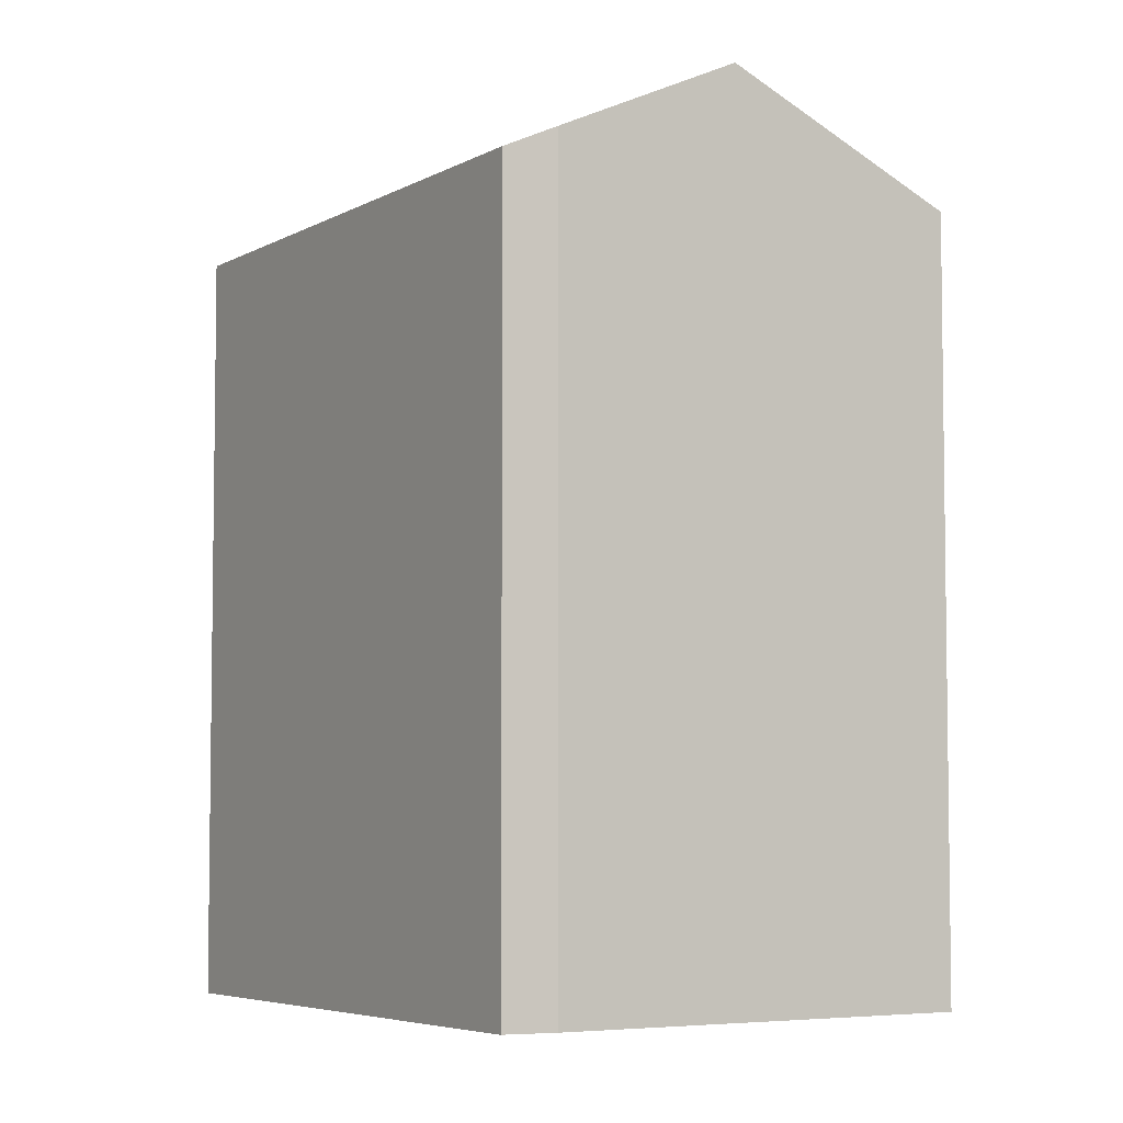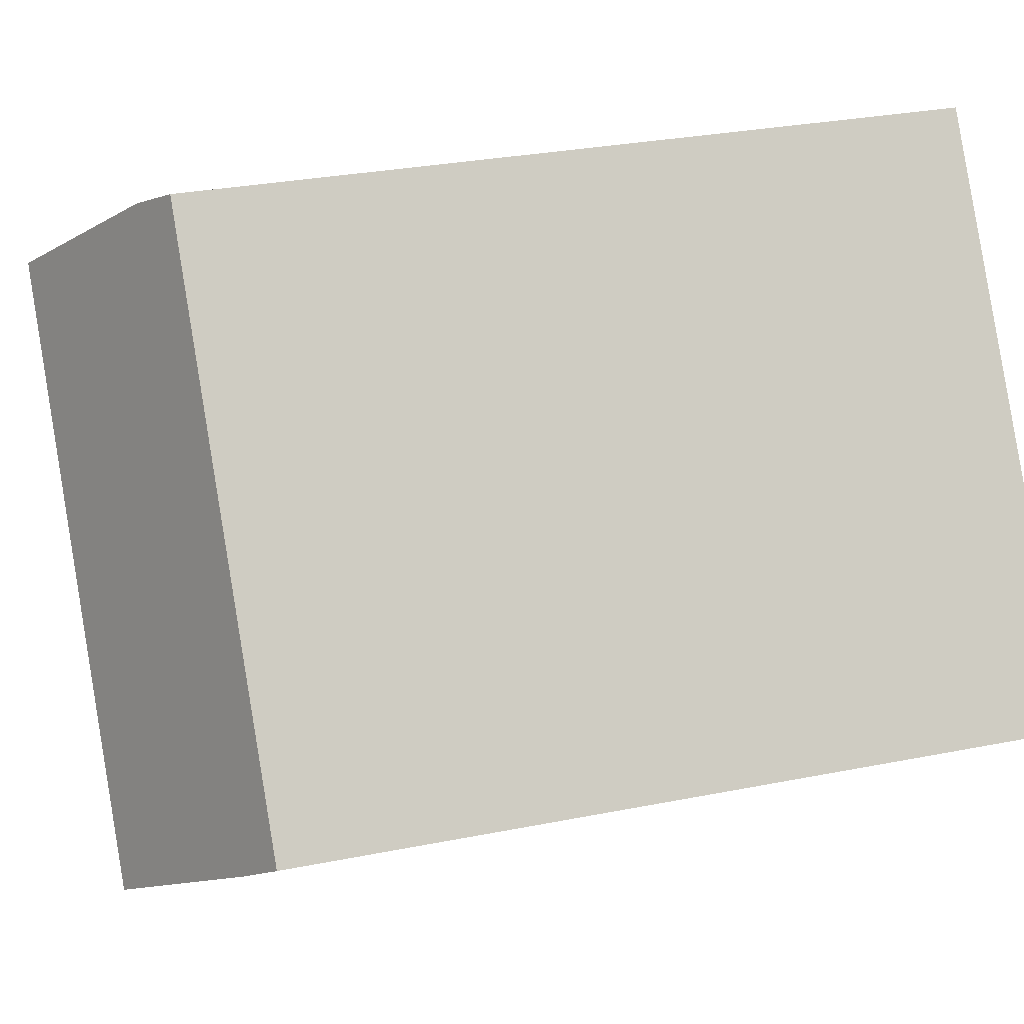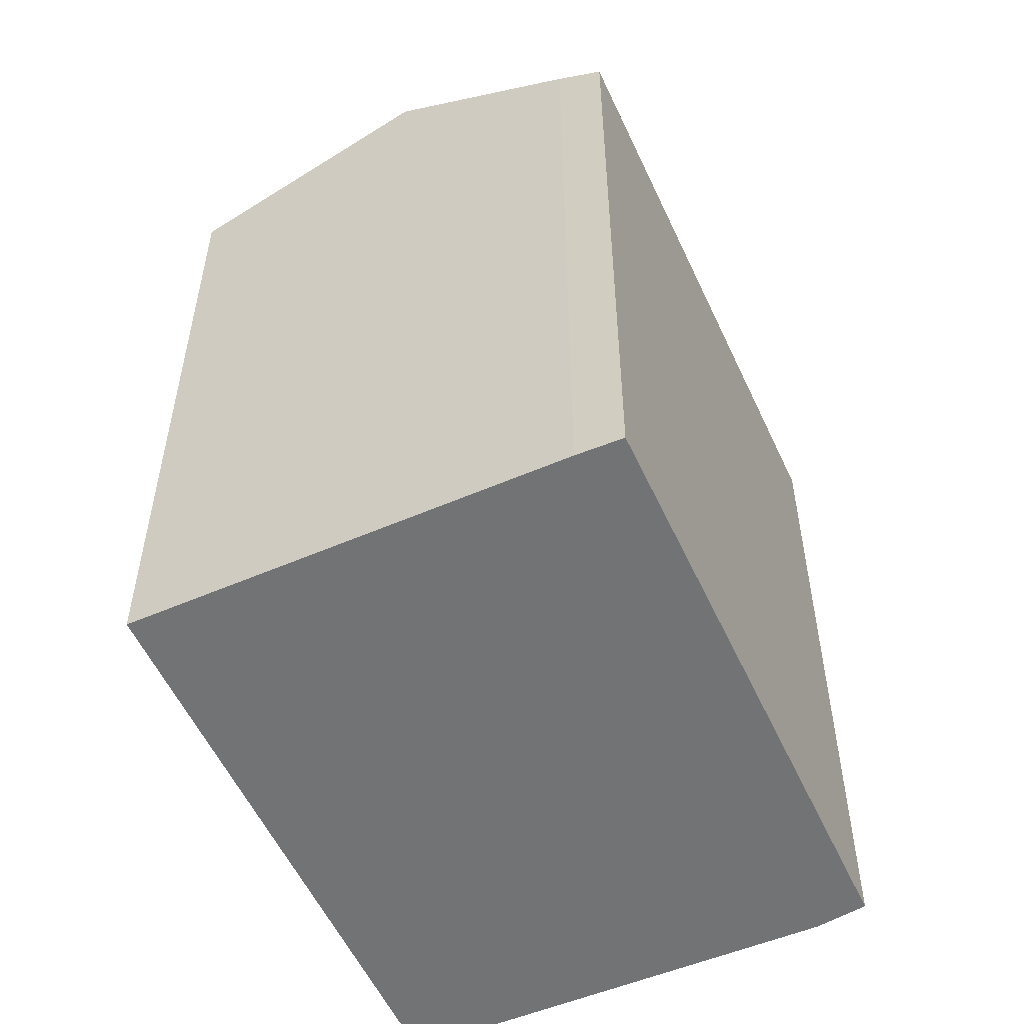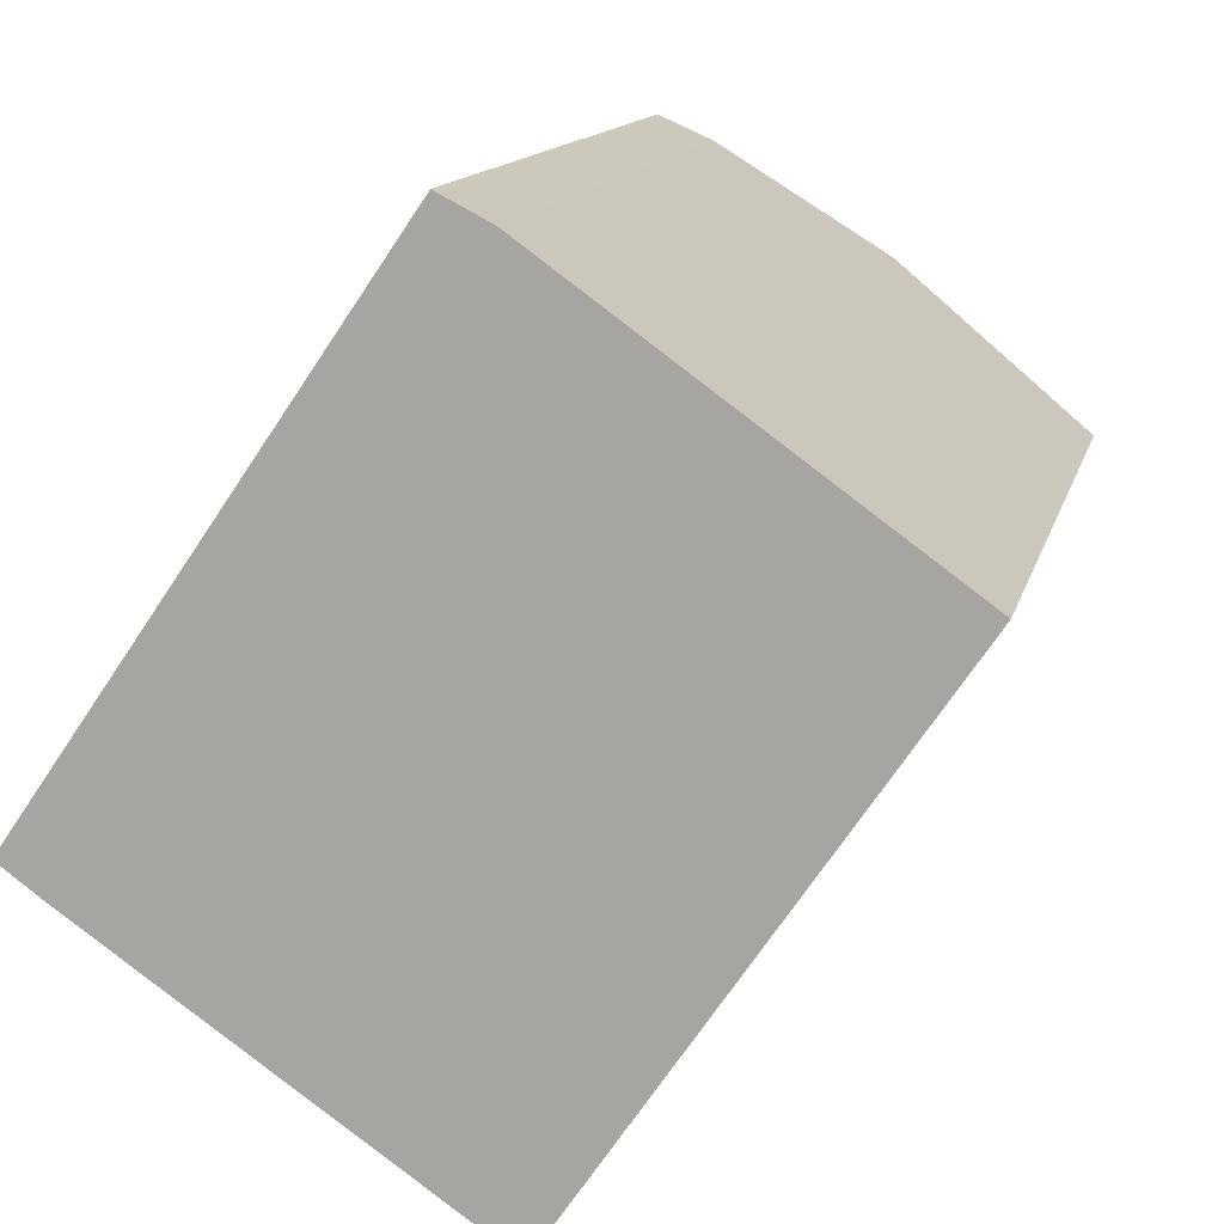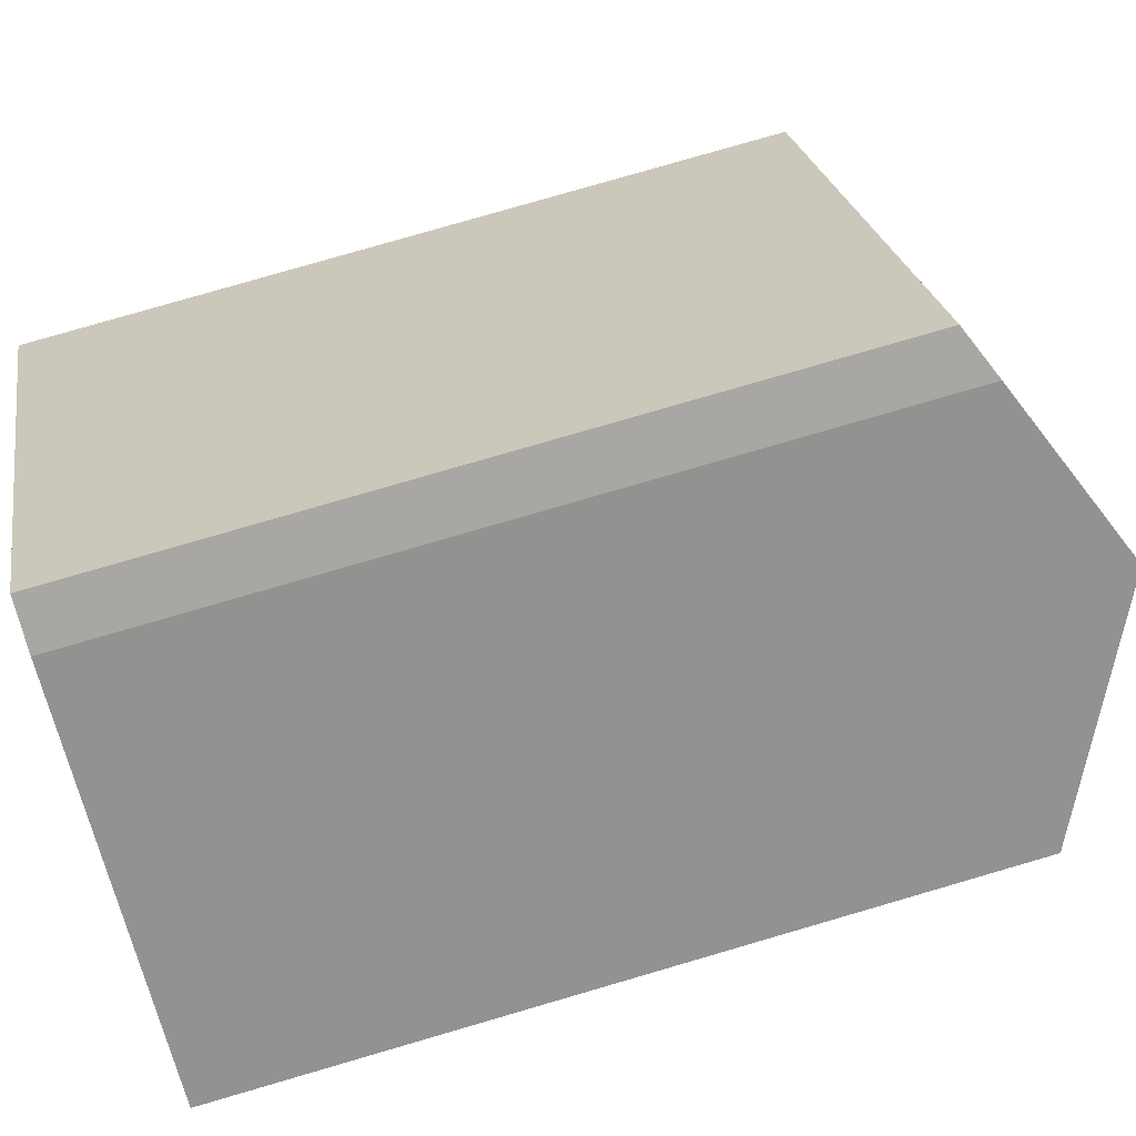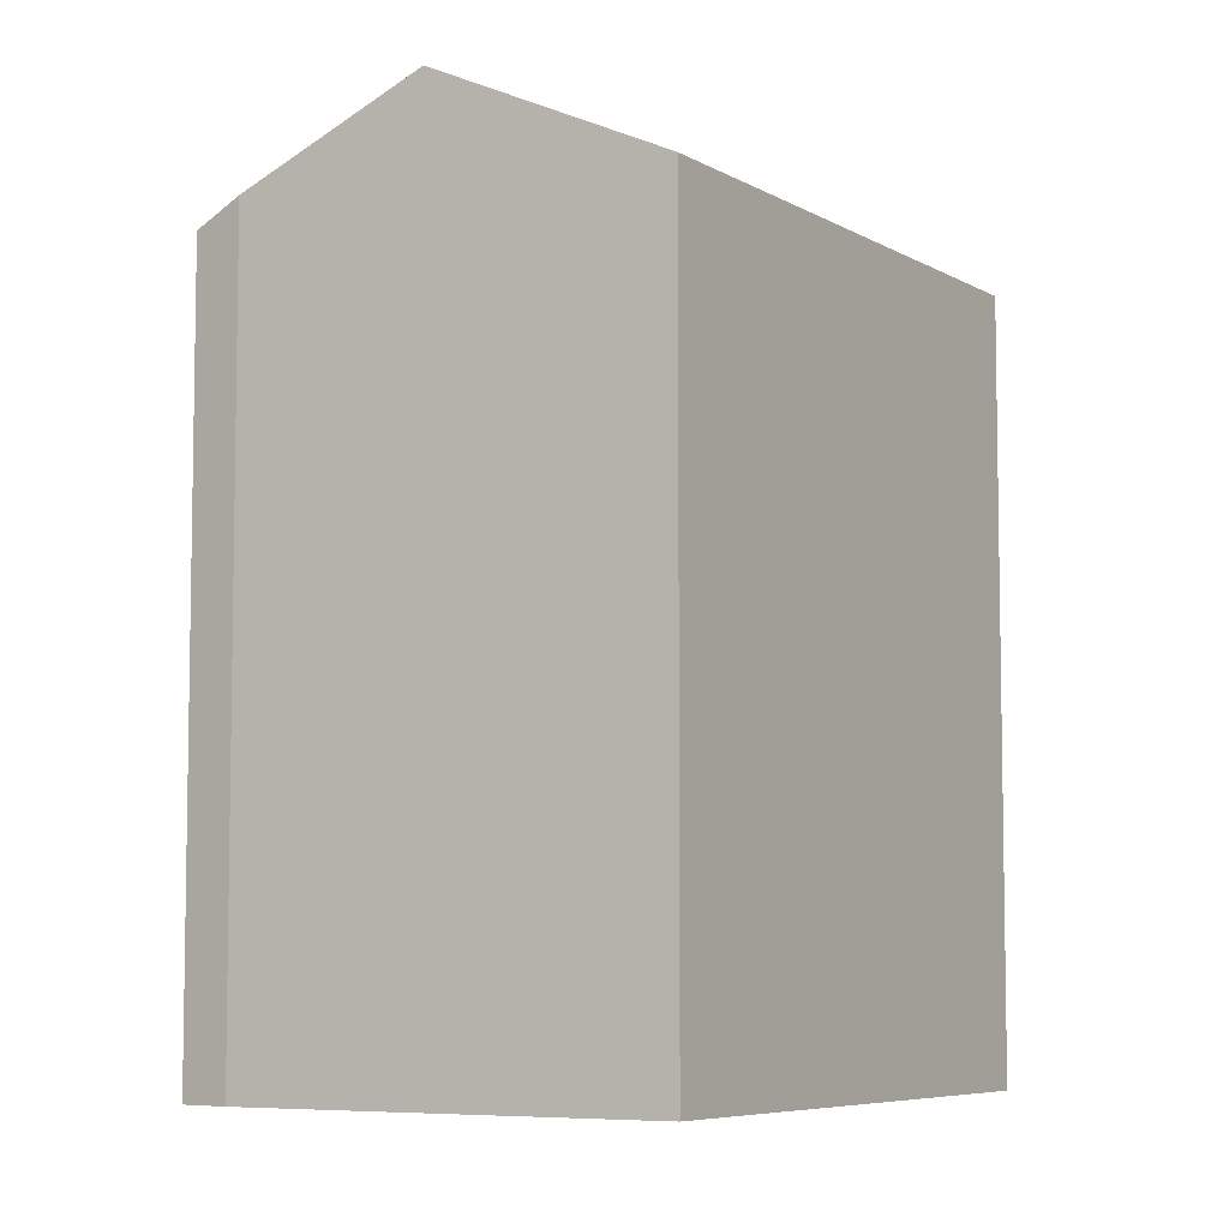
<metadata>
{"format":"obj","ext":"obj","renderer":"f3d","projection":"perspective","resolution":1024,"background":"white","views":[{"elev":-5.3,"azim":3.1,"up":"+Y"},{"elev":28.8,"azim":-106.8,"up":"+Z"},{"elev":-55.7,"azim":-121.0,"up":"+Y"},{"elev":12.7,"azim":12.5,"up":"+Z"},{"elev":79.4,"azim":73.8,"up":"+Z"},{"elev":-6.6,"azim":66.2,"up":"+Y"}]}
</metadata>
<code>
v  11.91 23.2 -8.273
v  22.5 23.05 6.603
v  12.21 23.03 -8.481
v  22.22 23.2 6.799
v  6.083 26.36 -4.252
v  16.49 26.36 10.94
v  10.34 23.04 15.09
v  1.167 23.69 -0.859
v  0 23.04 1.411e-15
v  11.76 23.75 14.35
v  0 0 0
v  10.34 -9.239e-16 15.09
v  11.76 -8.789e-16 14.35
v  16.49 -6.697e-16 10.94
v  22.5 -4.043e-16 6.603
v  22.22 -4.163e-16 6.799
v  12.21 5.193e-16 -8.481
v  1.167 5.26e-17 -0.859
v  11.91 5.066e-16 -8.273
v  6.083 2.604e-16 -4.252
g defaultobject
f 1 2 3
f 2 1 4
f 4 1 5
f 4 5 6
f 7 8 9
f 8 7 5
f 5 7 6
f 6 7 10
f 11 7 9
f 7 11 12
f 7 13 10
f 13 7 12
f 13 6 10
f 6 13 4
f 4 13 2
f 2 13 14
f 2 14 15
f 15 14 16
f 15 3 2
f 3 15 17
f 18 9 8
f 9 18 11
f 1 8 5
f 8 1 3
f 8 3 17
f 8 17 19
f 8 19 20
f 8 20 18
f 15 19 17
f 19 15 16
f 19 16 20
f 20 16 14
f 20 14 18
f 18 14 13
f 18 13 11
f 11 13 12

</code>
